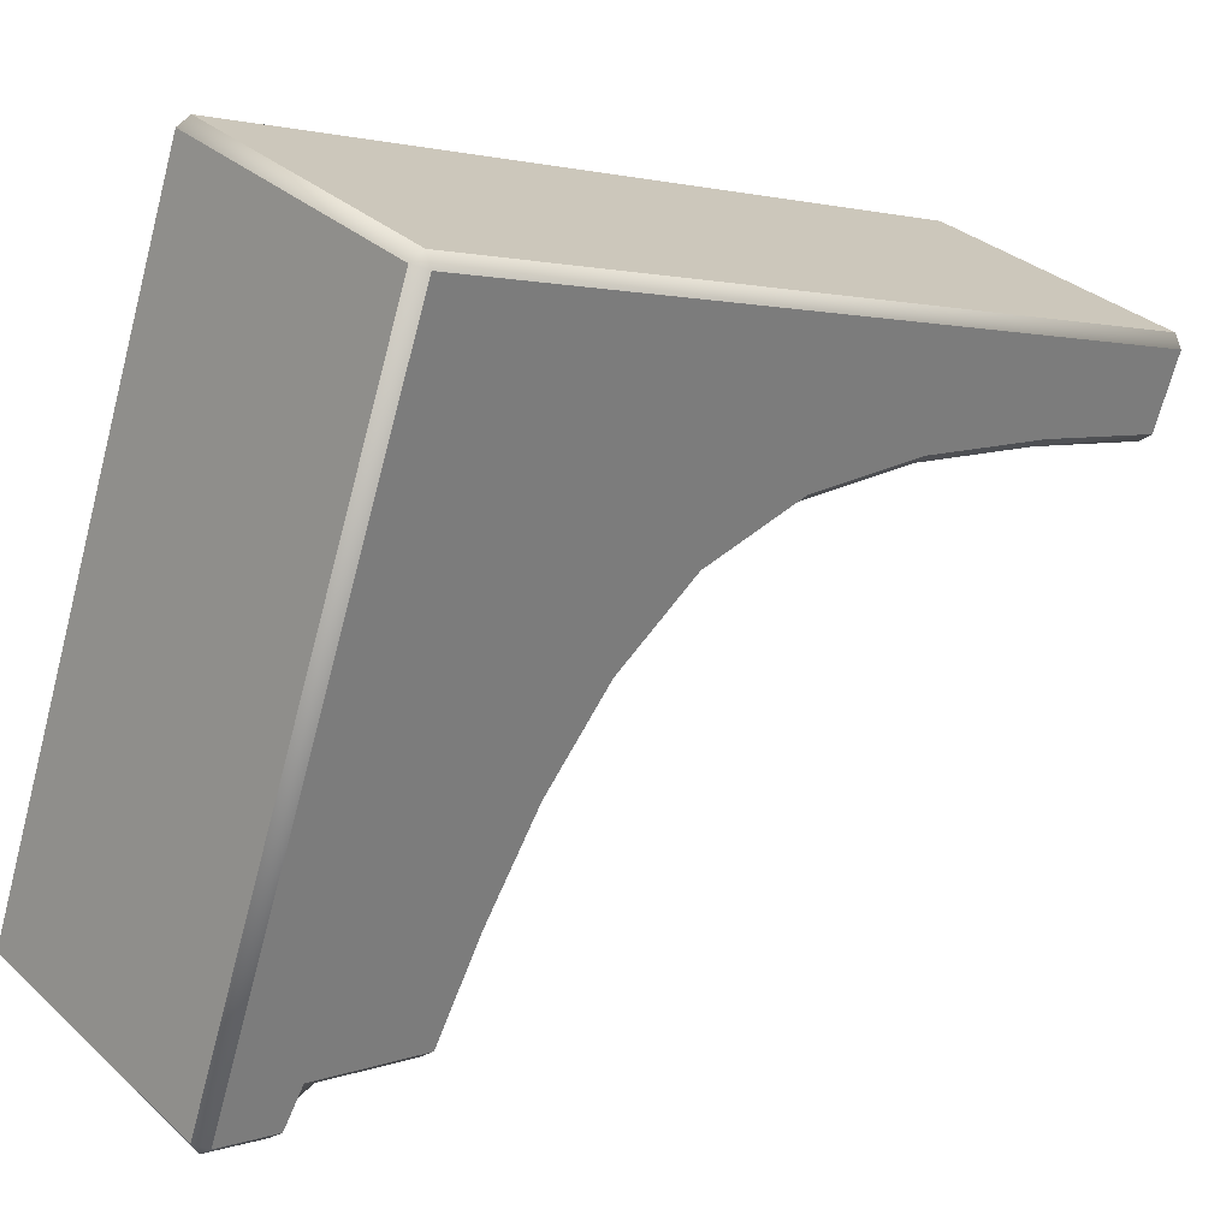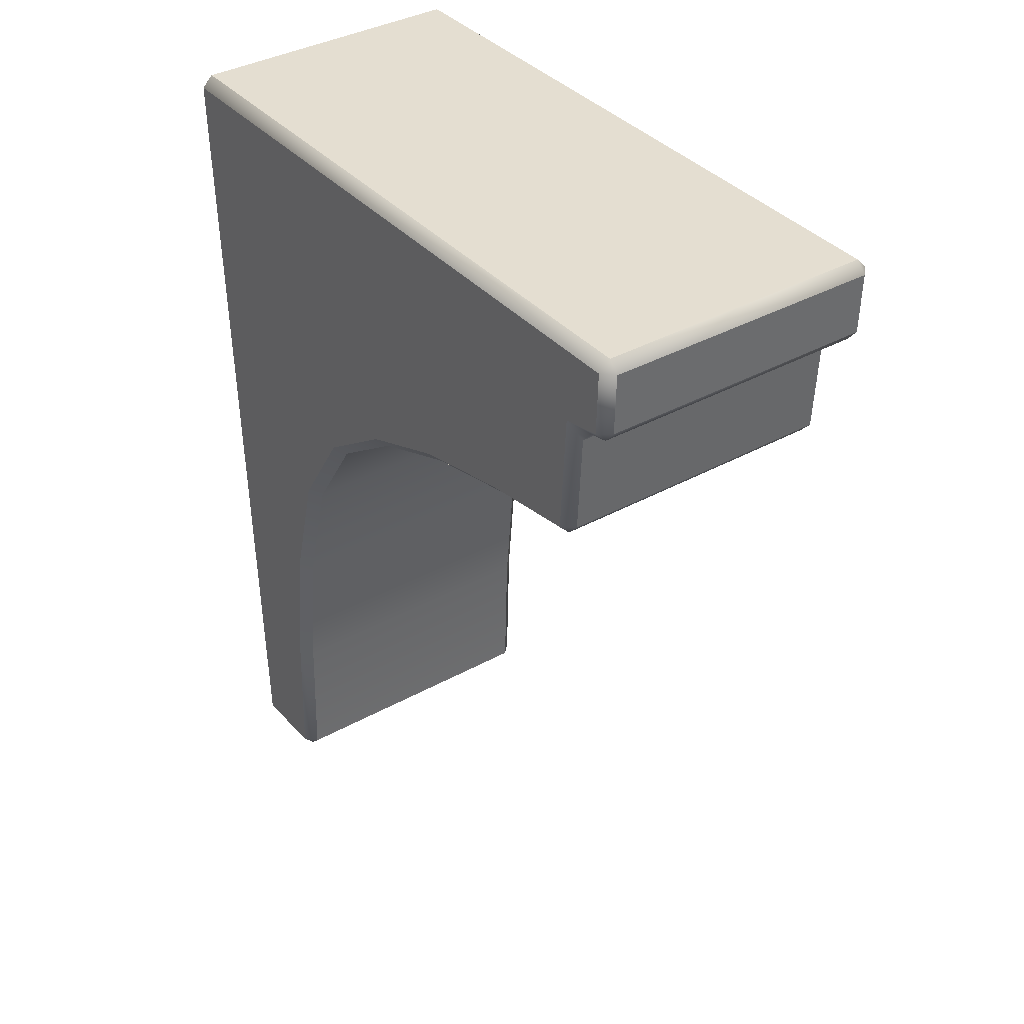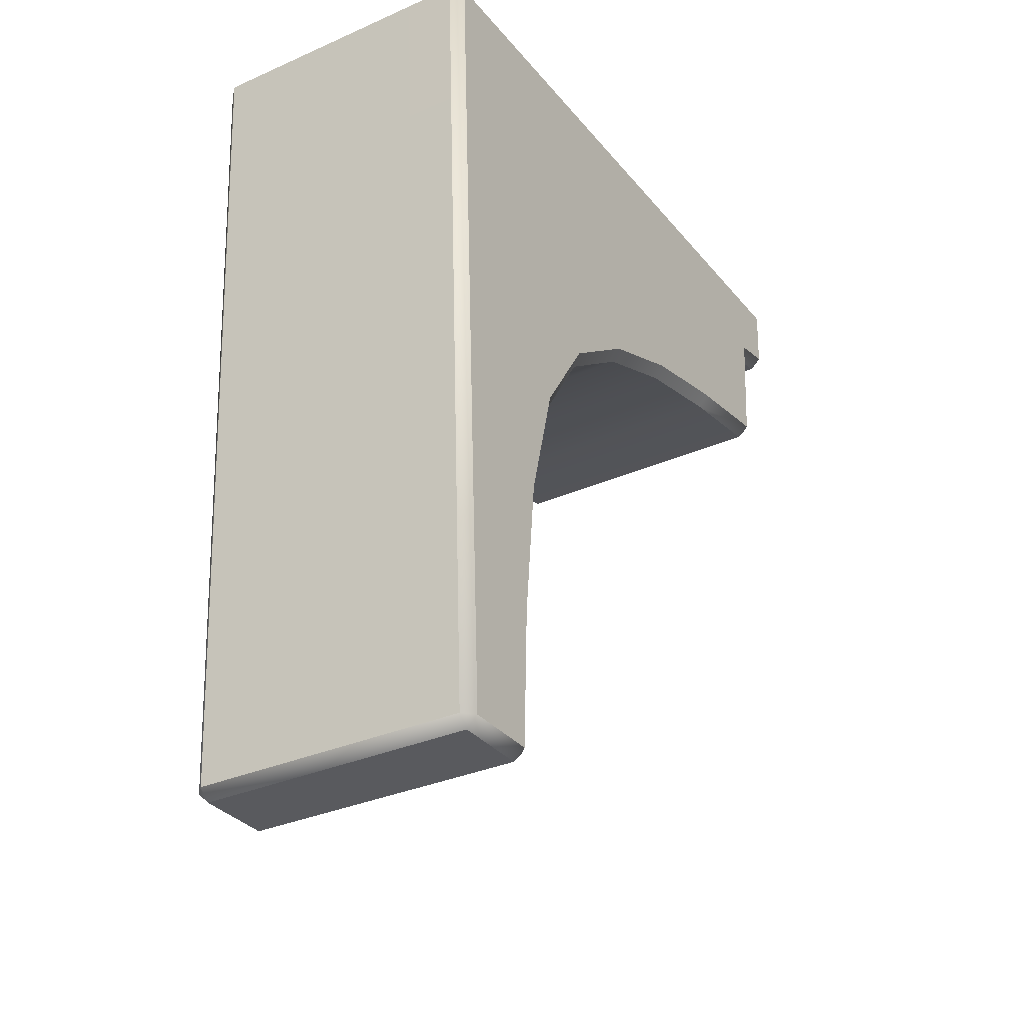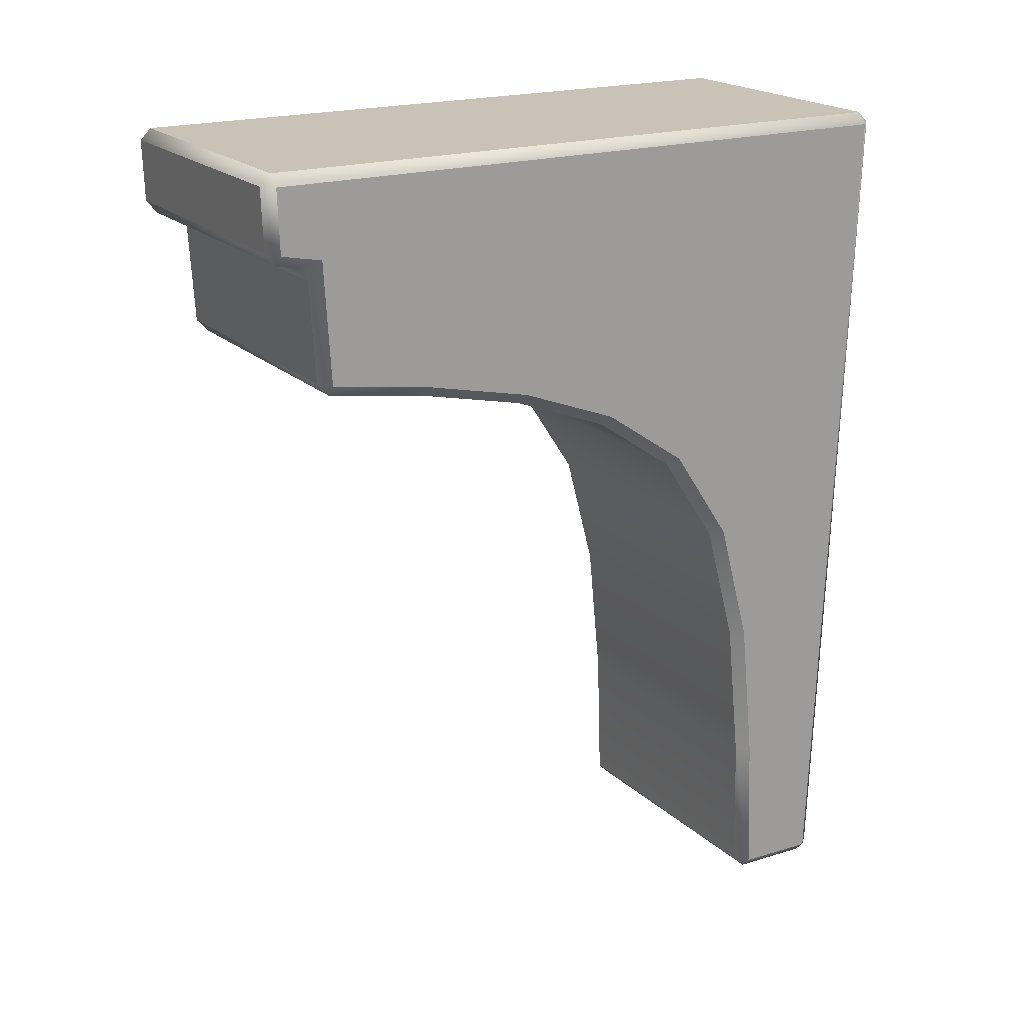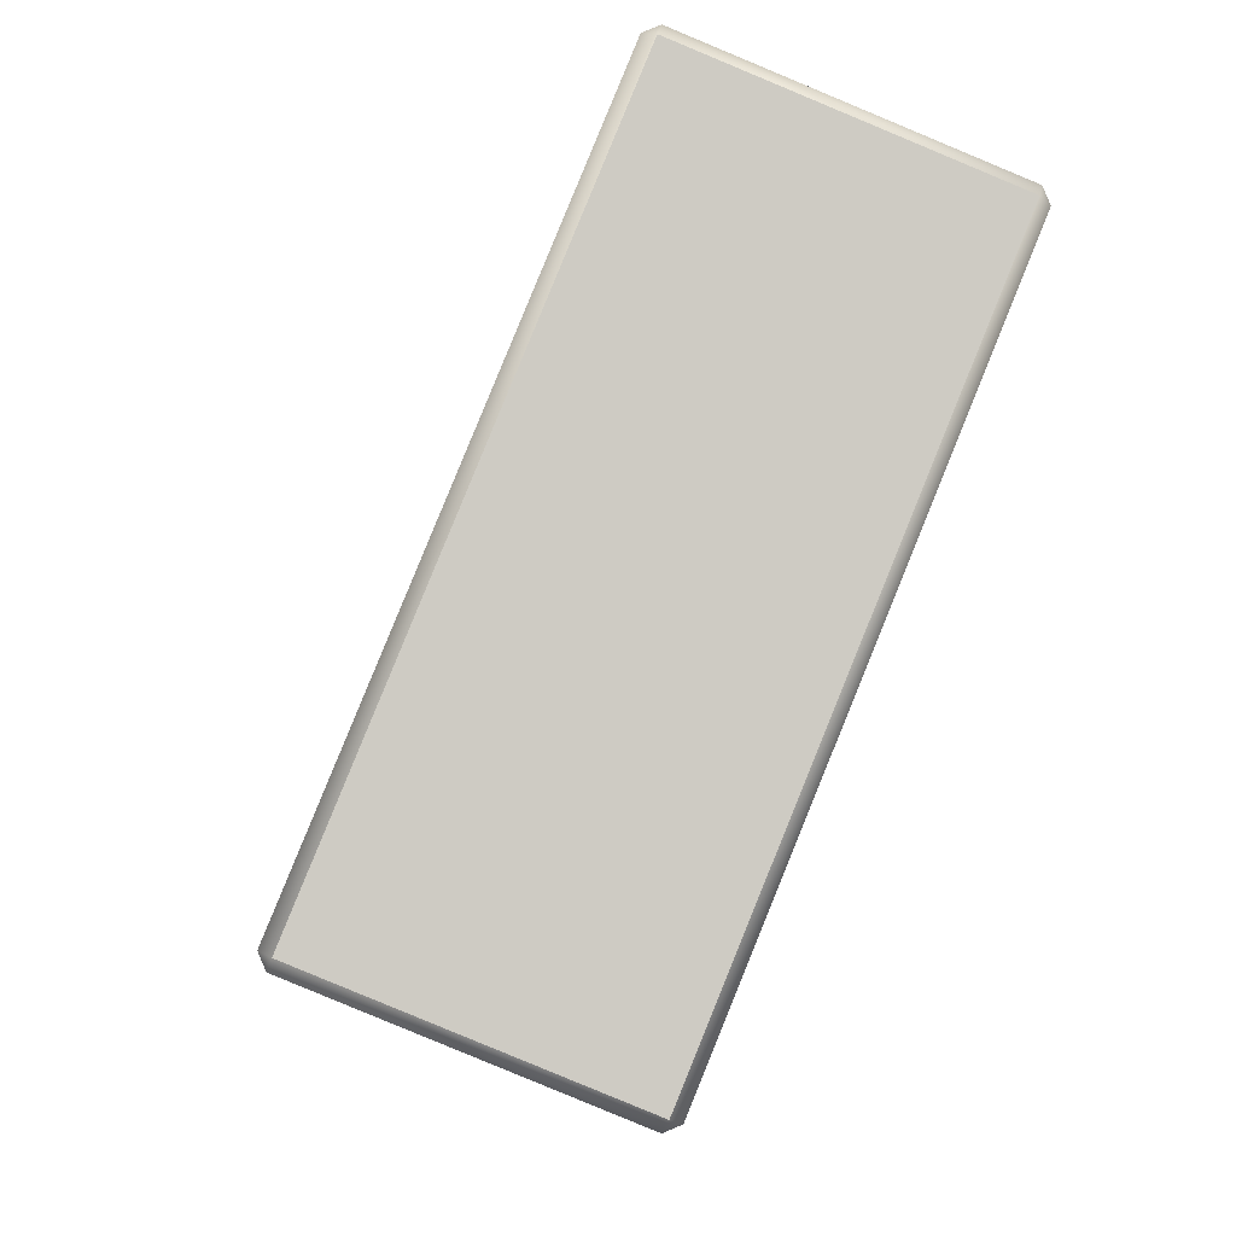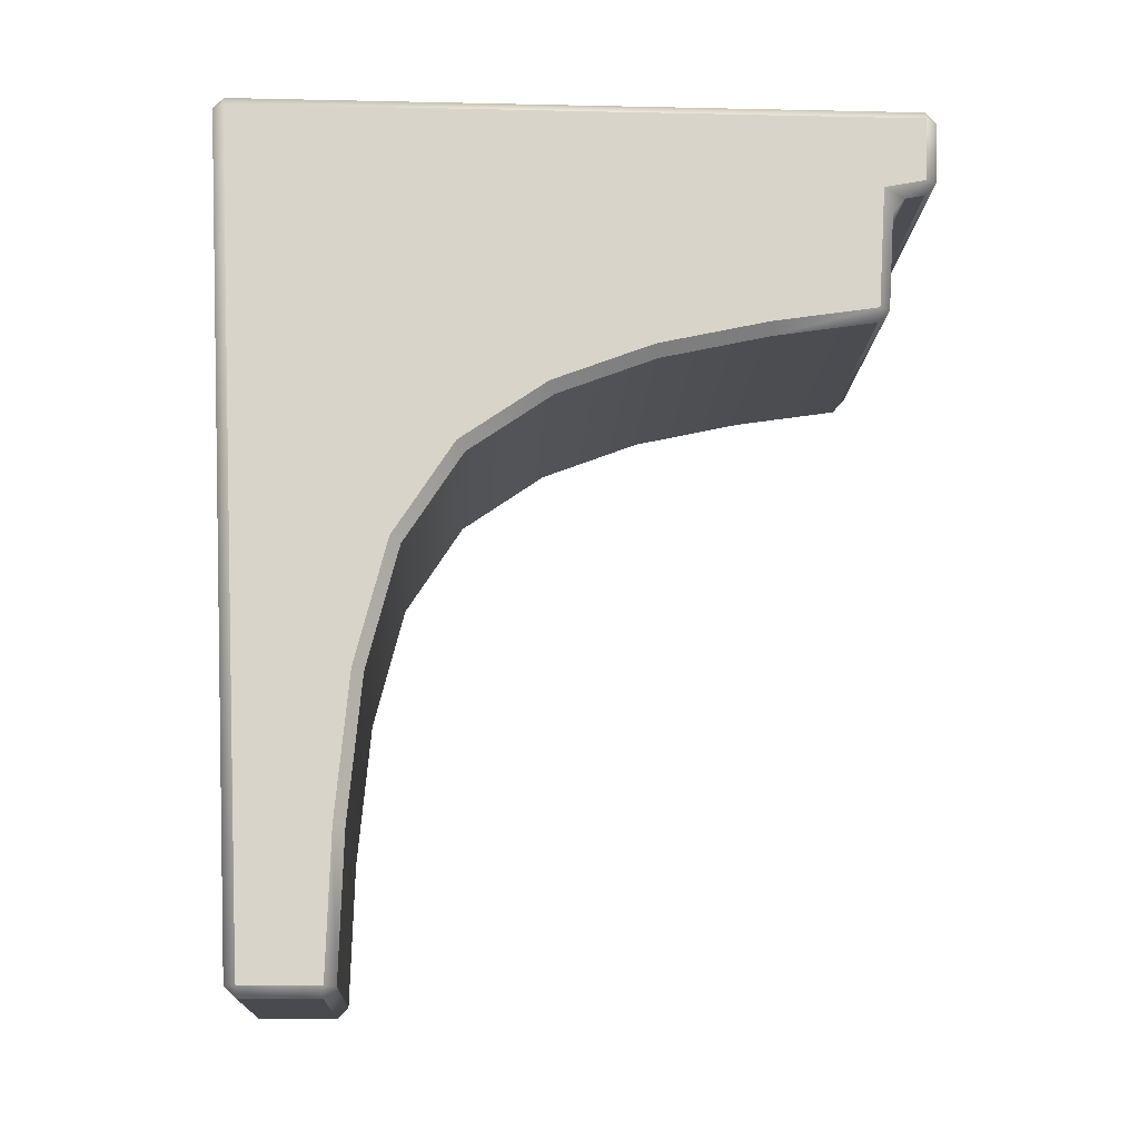
<metadata>
{"format":"obj","ext":"obj","renderer":"f3d","projection":"perspective","resolution":1024,"background":"white","views":[{"elev":3.5,"azim":-132.9,"up":"+Z"},{"elev":36.5,"azim":121.9,"up":"+Y"},{"elev":-31.9,"azim":9.9,"up":"+Y"},{"elev":19.2,"azim":-143.0,"up":"+Y"},{"elev":-4.4,"azim":175.9,"up":"+Z"},{"elev":-13.8,"azim":64.9,"up":"+Y"}]}
</metadata>
<code>
o Bistro_Research_Exterior_paris_building_11_5751
v 10.48 5.635 24.4
v 10.52 5.635 24.3
v 10.86 5.635 24.56
v 10.9 5.635 24.46
v 10.81 6.569 23.61
v 10.81 6.713 23.6
v 11.19 6.569 23.76
v 11.19 6.713 23.75
v 10.84 6.756 23.54
v 10.84 6.845 23.54
v 11.21 6.756 23.7
v 11.22 6.845 23.69
v 10.83 6.861 23.55
v 10.46 6.861 24.45
v 11.21 6.861 23.71
v 10.84 6.861 24.61
v 10.82 6.732 23.58
v 10.83 6.737 23.56
v 11.2 6.732 23.74
v 11.21 6.737 23.71
v 10.46 6.845 24.47
v 10.48 5.651 24.42
v 10.84 6.845 24.62
v 10.86 5.651 24.57
v 11.22 6.845 23.71
v 10.86 6.845 24.61
v 10.45 6.845 24.45
v 10.82 6.845 23.55
v 10.8 6.55 23.62
v 11.18 6.55 23.78
v 11.13 6.528 23.91
v 10.75 6.528 23.76
v 11.07 6.494 24.06
v 10.69 6.494 23.9
v 11.01 6.441 24.19
v 10.63 6.441 24.03
v 10.97 6.358 24.3
v 10.59 6.358 24.14
v 10.94 6.231 24.37
v 10.56 6.231 24.22
v 10.92 6.057 24.42
v 10.54 6.057 24.26
v 10.91 5.854 24.43
v 10.53 5.854 24.28
v 10.91 5.651 24.44
v 10.53 5.651 24.29
v 11.22 6.754 23.72
v 10.79 6.566 23.61
v 11.2 6.566 23.78
v 10.81 6.754 23.55
v 10.92 5.651 24.46
v 10.92 5.855 24.46
v 10.93 6.06 24.44
v 10.95 6.237 24.39
v 10.98 6.37 24.31
v 11.03 6.455 24.2
v 11.08 6.51 24.07
v 11.14 6.544 23.92
v 10.73 6.544 23.75
v 10.67 6.51 23.9
v 10.62 6.455 24.03
v 10.57 6.37 24.15
v 10.54 6.237 24.23
v 10.52 6.06 24.27
v 10.51 5.855 24.29
v 10.51 5.651 24.29
v 10.47 5.651 24.4
v 10.79 6.742 23.6
v 10.88 5.651 24.56
v 11.2 6.742 23.77
f 1 2 3
f 2 4 3
f 5 6 7
f 6 8 7
f 9 10 11
f 10 12 11
f 13 14 15
f 14 16 15
f 17 18 19
f 18 20 19
f 21 22 23
f 22 24 23
f 25 15 26
f 15 16 26
f 27 14 28
f 14 13 28
f 6 17 8
f 17 19 8
f 10 13 12
f 13 15 12
f 14 21 16
f 21 23 16
f 29 30 31
f 32 29 31
f 32 31 33
f 34 32 33
f 34 33 35
f 36 34 35
f 36 35 37
f 38 36 37
f 38 37 39
f 40 38 39
f 40 39 41
f 42 40 41
f 42 41 43
f 44 42 43
f 44 43 45
f 46 44 45
f 12 15 25
f 11 12 25
f 47 11 25
f 29 48 5
f 29 5 30
f 5 7 30
f 30 7 49
f 18 50 9
f 20 18 9
f 11 20 9
f 20 11 47
f 51 45 52
f 45 43 52
f 52 43 53
f 43 41 53
f 53 41 54
f 41 39 54
f 54 39 55
f 39 37 55
f 55 37 56
f 37 35 56
f 56 35 57
f 35 33 57
f 57 33 58
f 33 31 58
f 58 31 49
f 31 30 49
f 48 29 59
f 29 32 59
f 59 32 60
f 32 34 60
f 60 34 61
f 34 36 61
f 61 36 62
f 36 38 62
f 62 38 63
f 38 40 63
f 63 40 64
f 40 42 64
f 64 42 65
f 42 44 65
f 65 44 66
f 44 46 66
f 67 22 27
f 22 21 27
f 14 27 21
f 66 67 65
f 65 67 64
f 67 27 64
f 27 63 64
f 62 63 27
f 61 62 27
f 60 61 27
f 59 60 27
f 48 59 27
f 68 48 27
f 50 68 27
f 28 50 27
f 16 23 26
f 26 23 69
f 23 24 69
f 10 28 13
f 28 10 50
f 10 9 50
f 19 20 47
f 70 19 47
f 8 19 70
f 7 8 70
f 49 7 70
f 6 5 48
f 68 6 48
f 6 68 17
f 18 17 68
f 50 18 68
f 49 70 58
f 58 70 57
f 47 25 70
f 70 25 57
f 25 26 57
f 26 56 57
f 55 56 26
f 54 55 26
f 53 54 26
f 52 53 26
f 51 52 26
f 69 51 26
f 2 66 46
f 66 2 67
f 2 46 4
f 2 1 67
f 46 45 4
f 22 67 1
f 51 4 45
f 24 22 1
f 3 4 51
f 3 24 1
f 69 3 51
f 24 3 69

</code>
